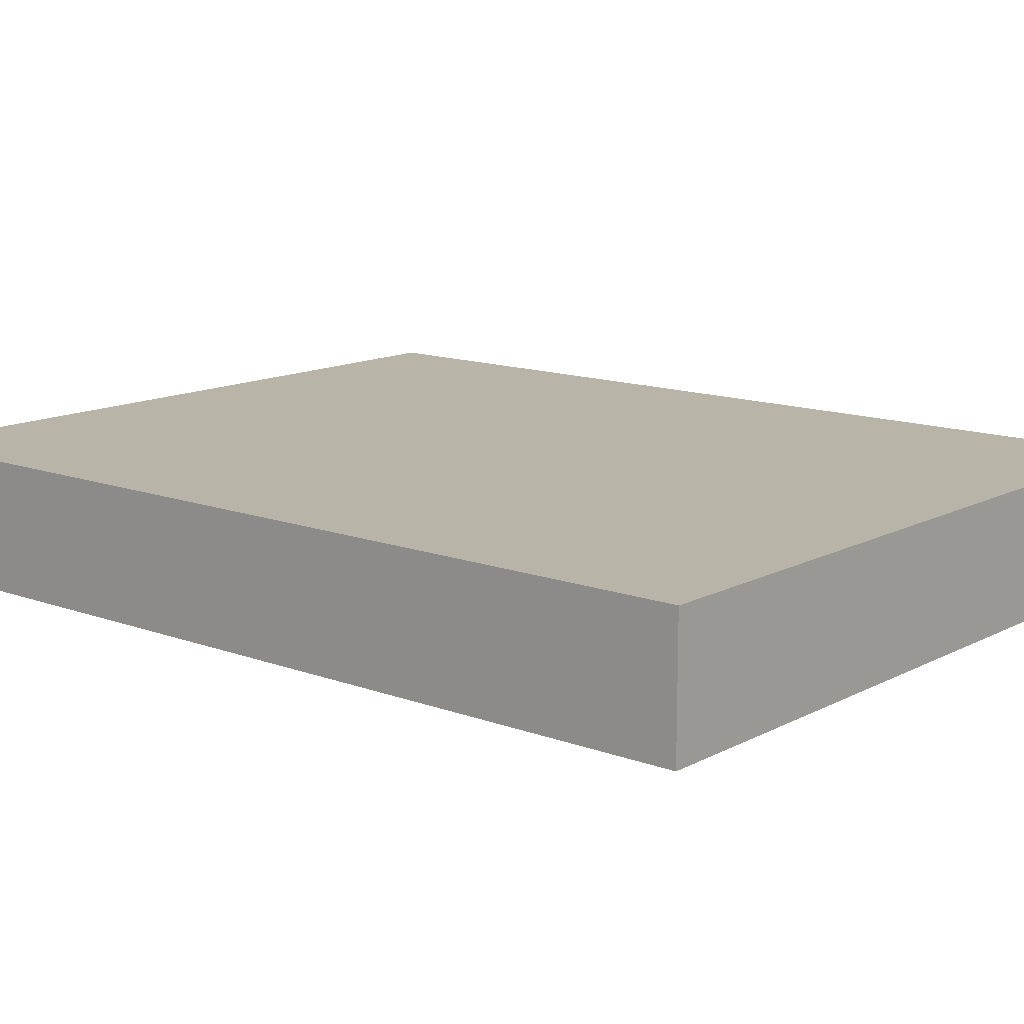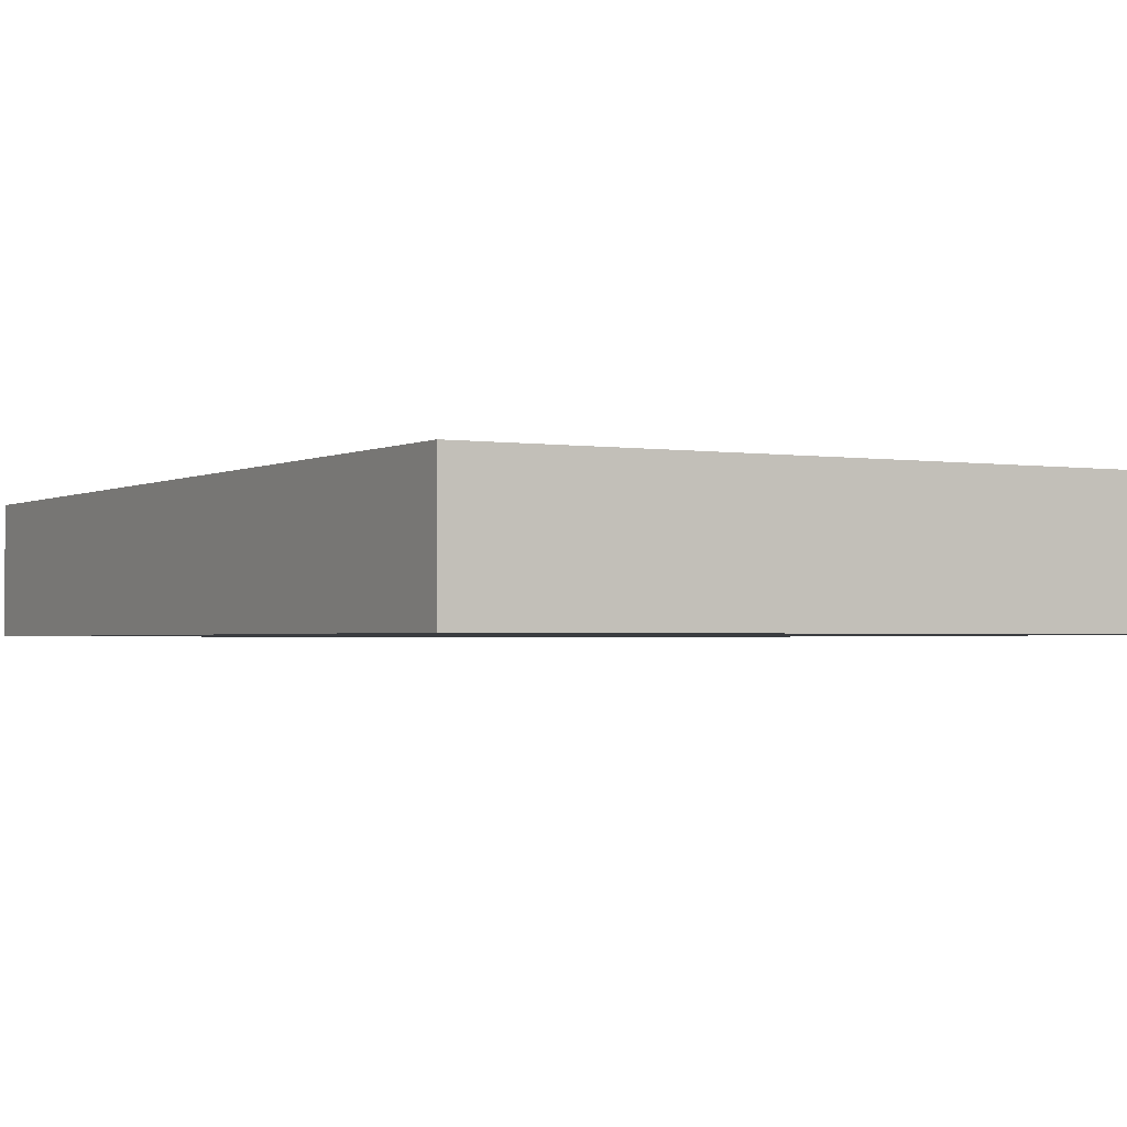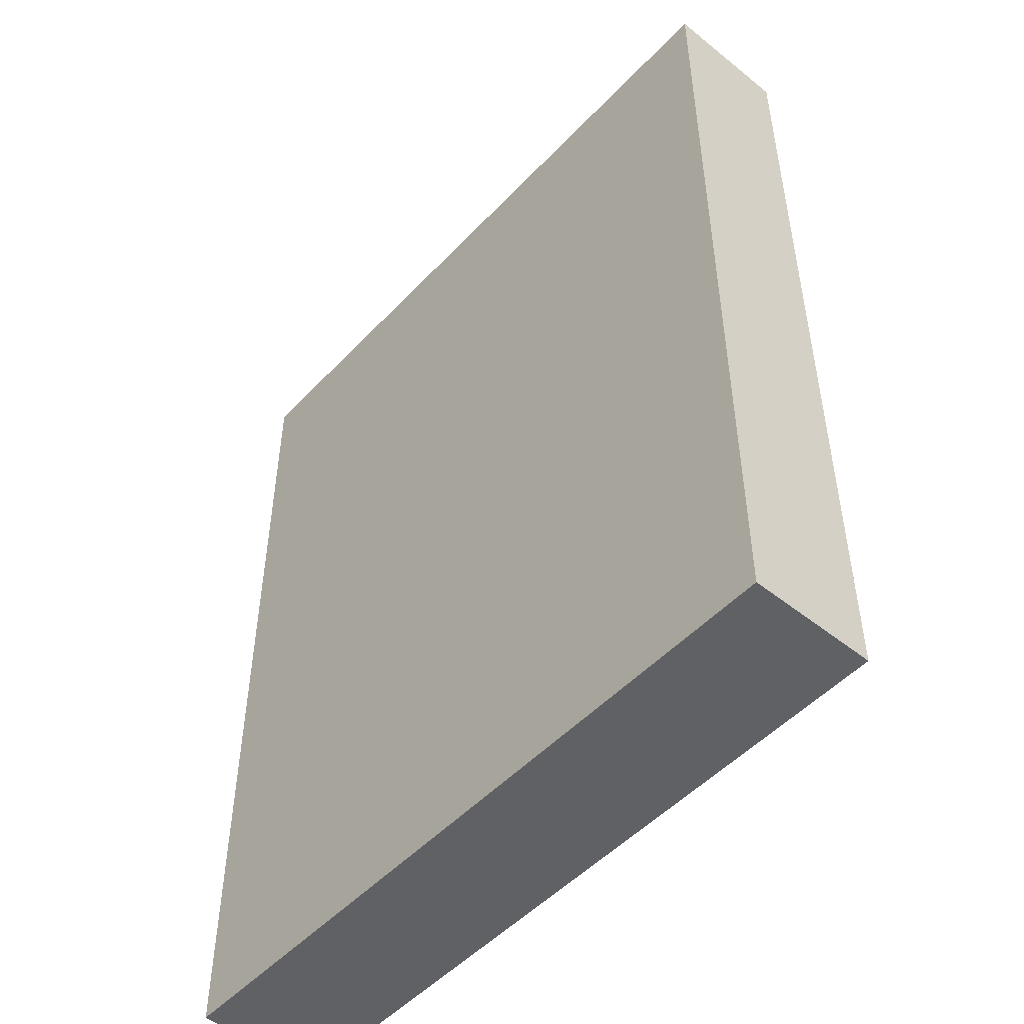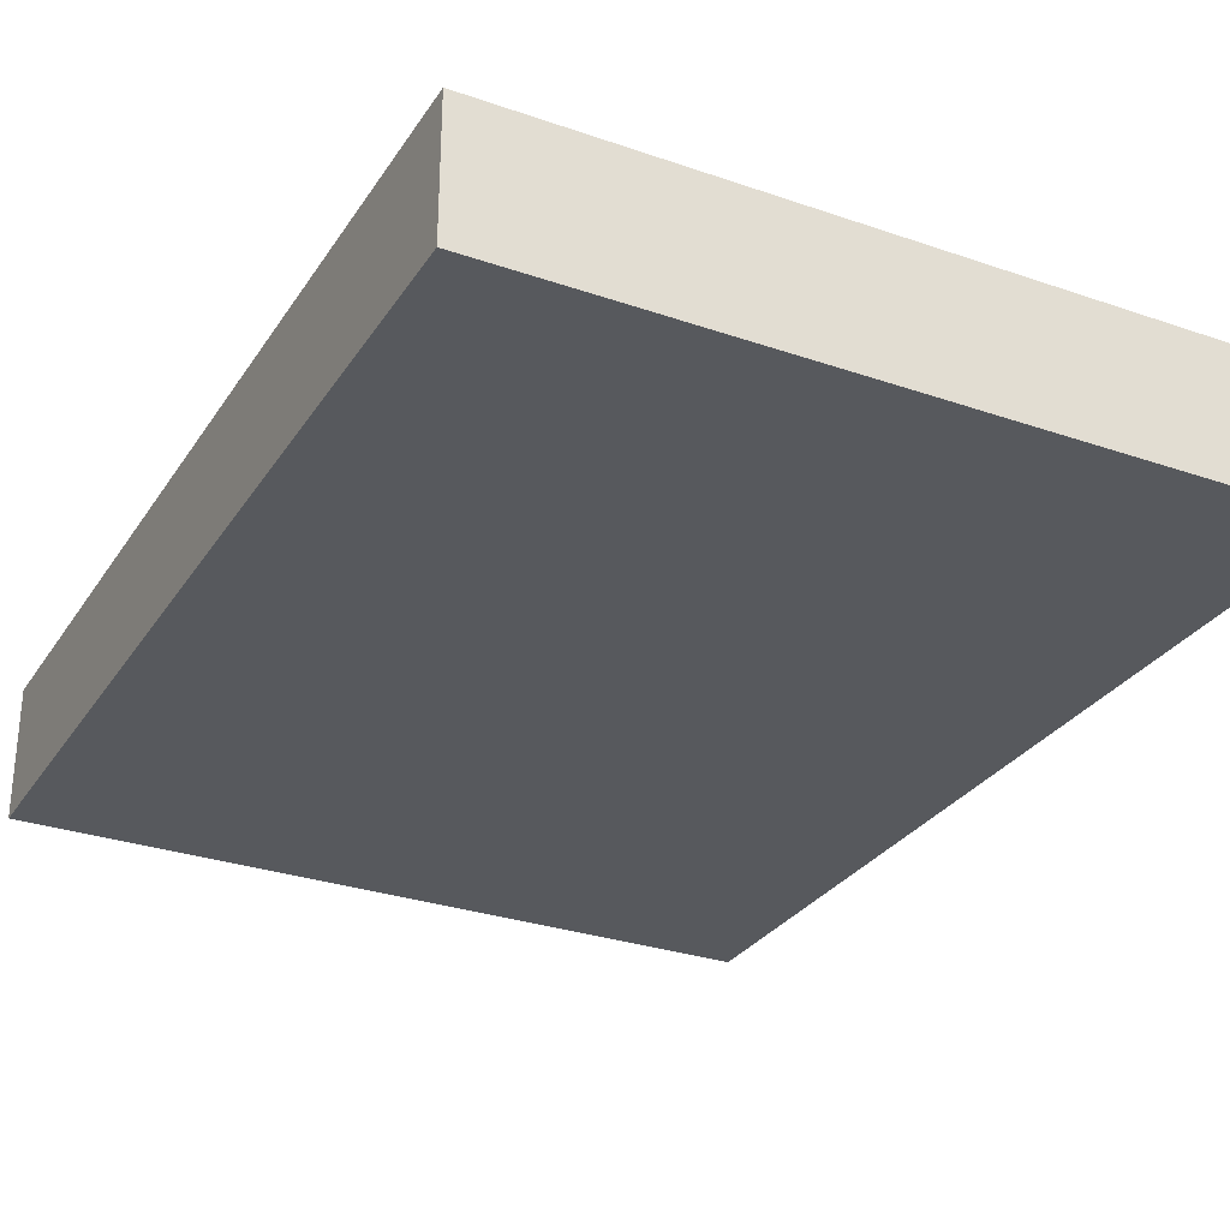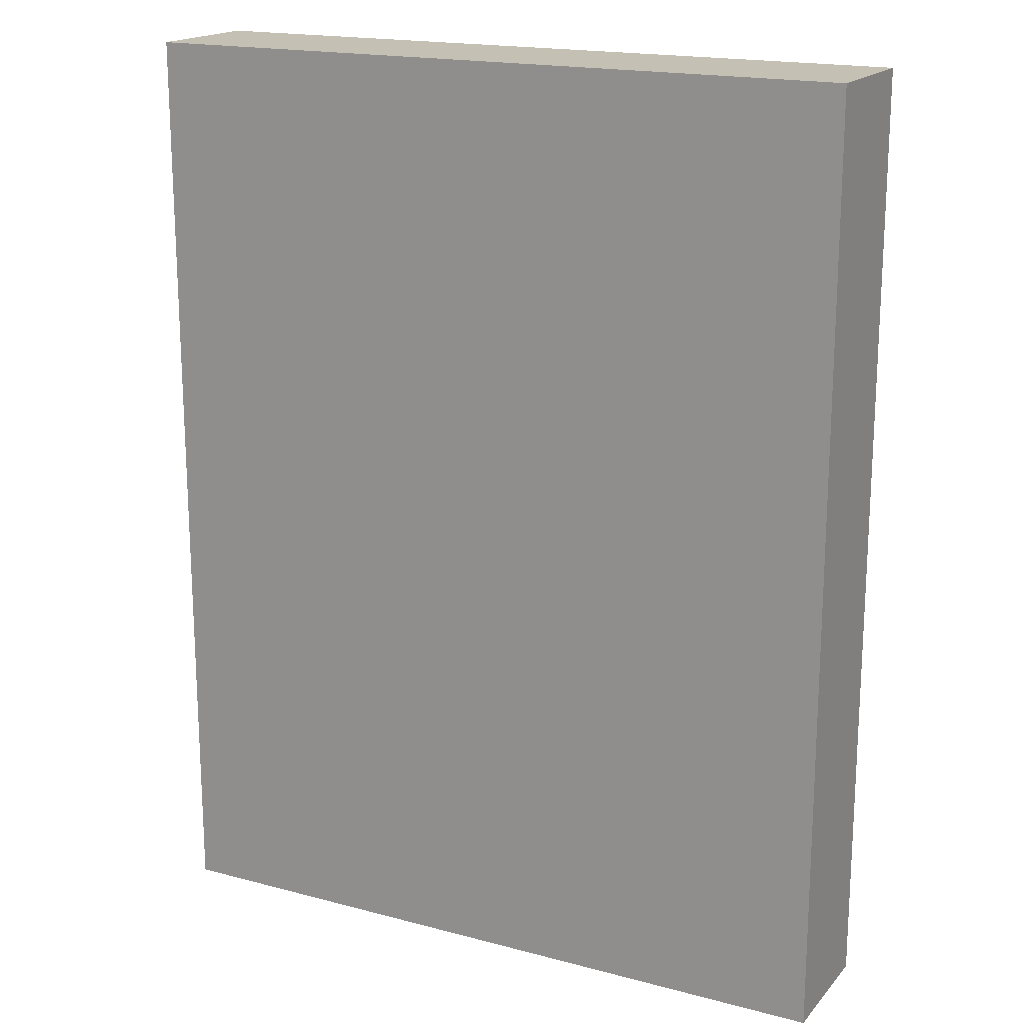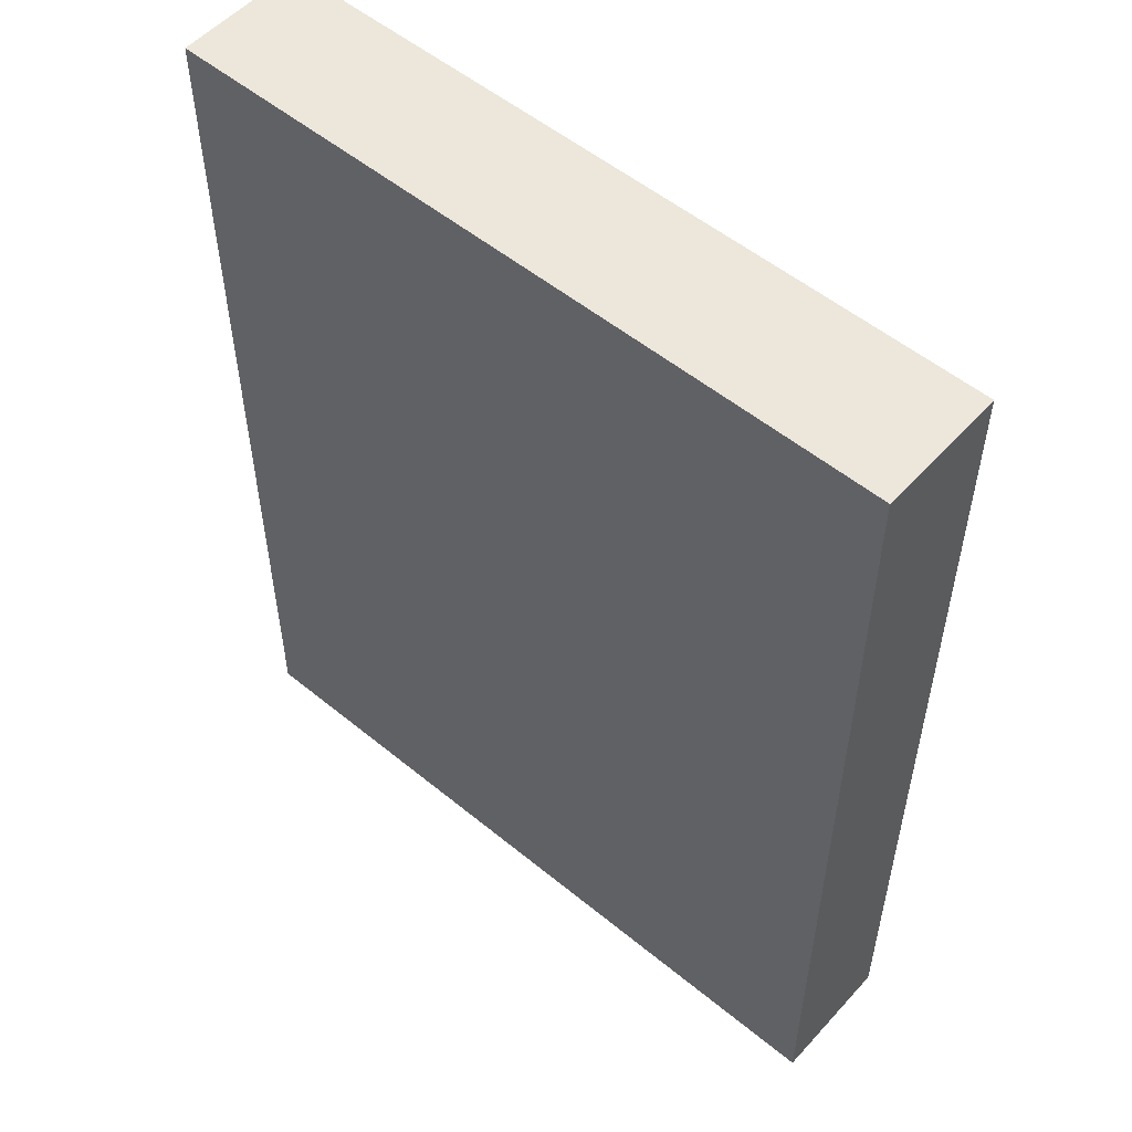
<metadata>
{"format":"obj","ext":"obj","renderer":"f3d","projection":"perspective","resolution":1024,"background":"white","views":[{"elev":13.1,"azim":130.2,"up":"+Z"},{"elev":-1.8,"azim":150.3,"up":"+Z"},{"elev":-50.4,"azim":48.7,"up":"+Y"},{"elev":-29.5,"azim":153.0,"up":"+Z"},{"elev":18.0,"azim":-152.6,"up":"+Y"},{"elev":53.8,"azim":-138.9,"up":"+Y"}]}
</metadata>
<code>
o convex_0
v 0.09347 0.1203 0.01625
v -0.09348 -0.1203 -0.01681
v 0.09347 -0.1203 -0.01681
v -0.09348 -0.1203 0.01625
v -0.09348 0.1203 -0.01681
v 0.09347 -0.1203 0.01625
v 0.09347 0.1203 -0.01681
v -0.09348 0.1203 0.01625
f 5 4 8
f 2 3 4
f 3 2 5
f 2 4 5
f 3 1 6
f 4 3 6
f 1 4 6
f 1 3 7
f 5 1 7
f 3 5 7
f 4 1 8
f 1 5 8

</code>
